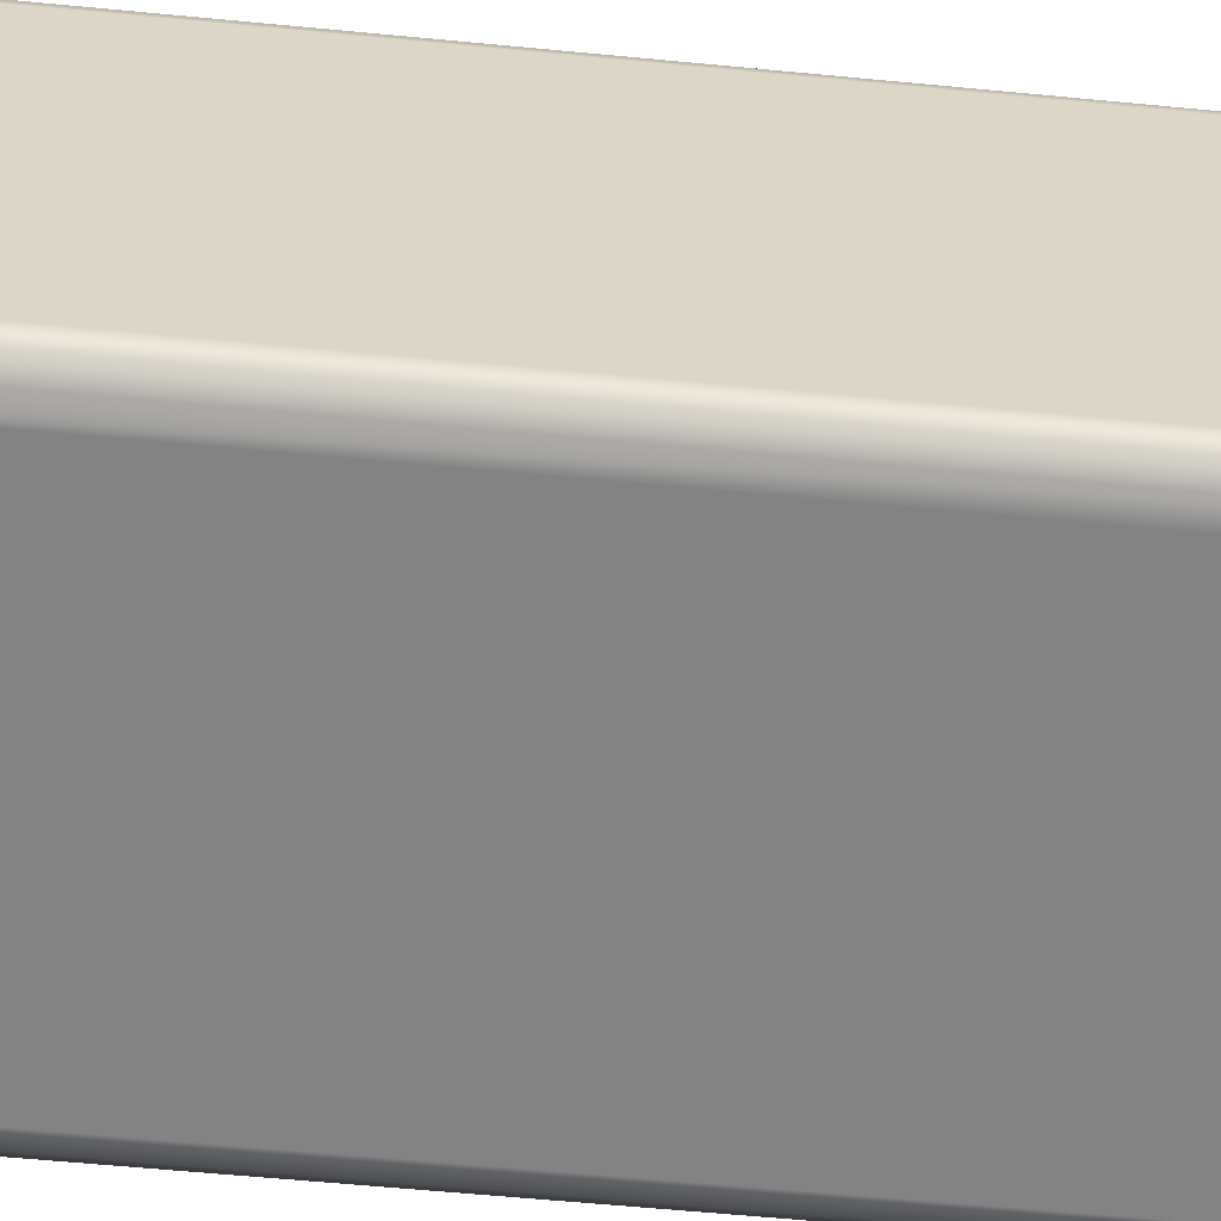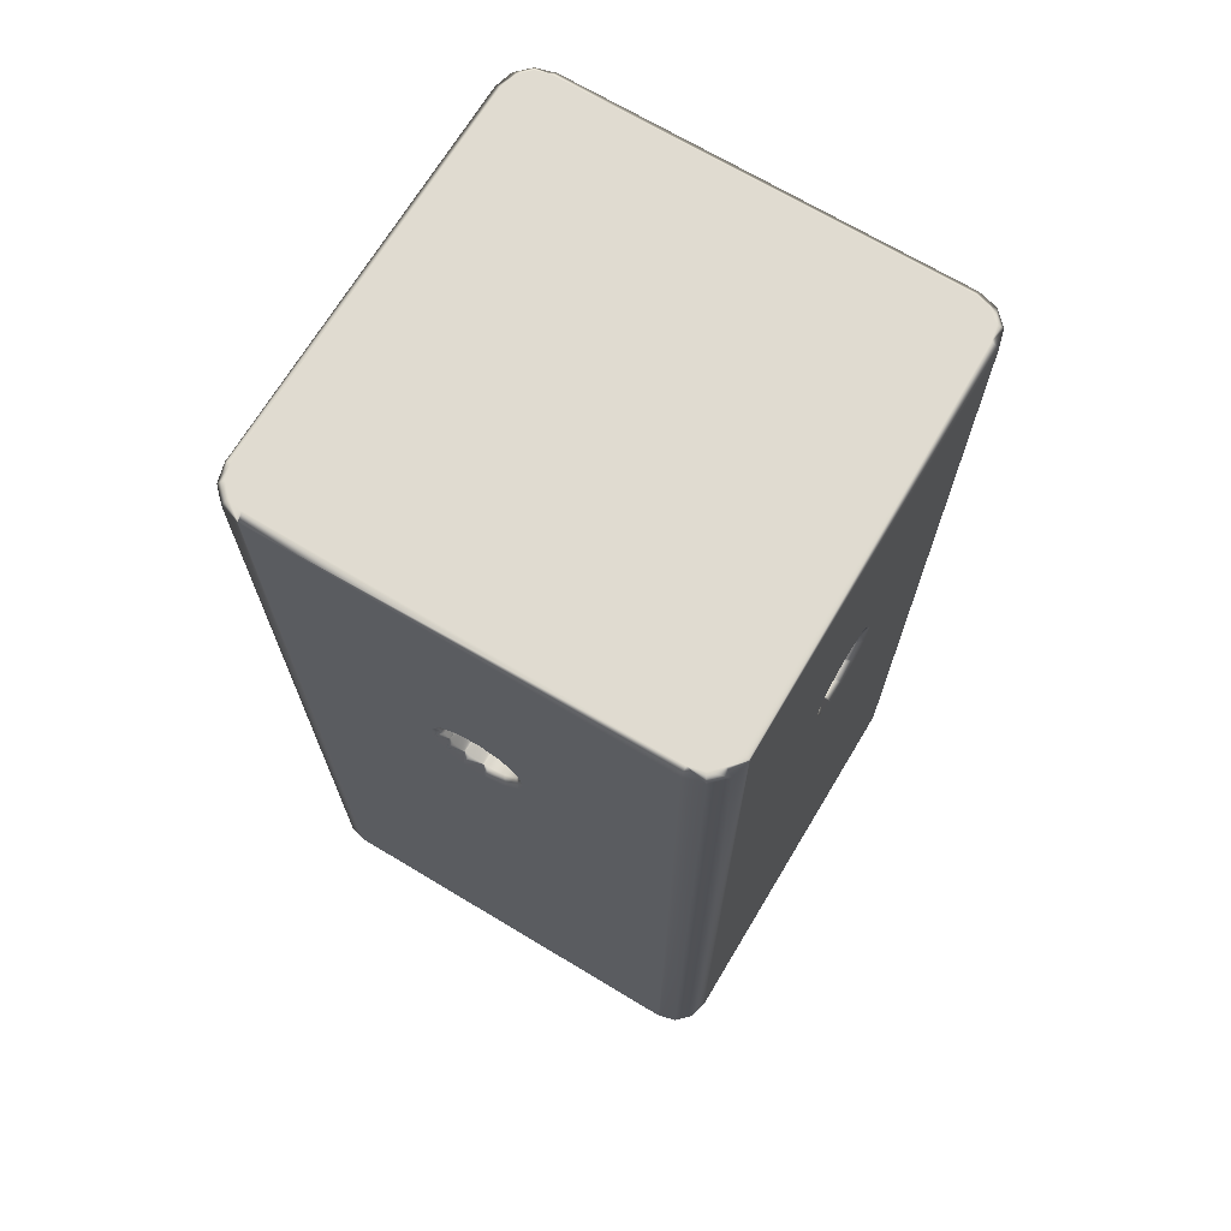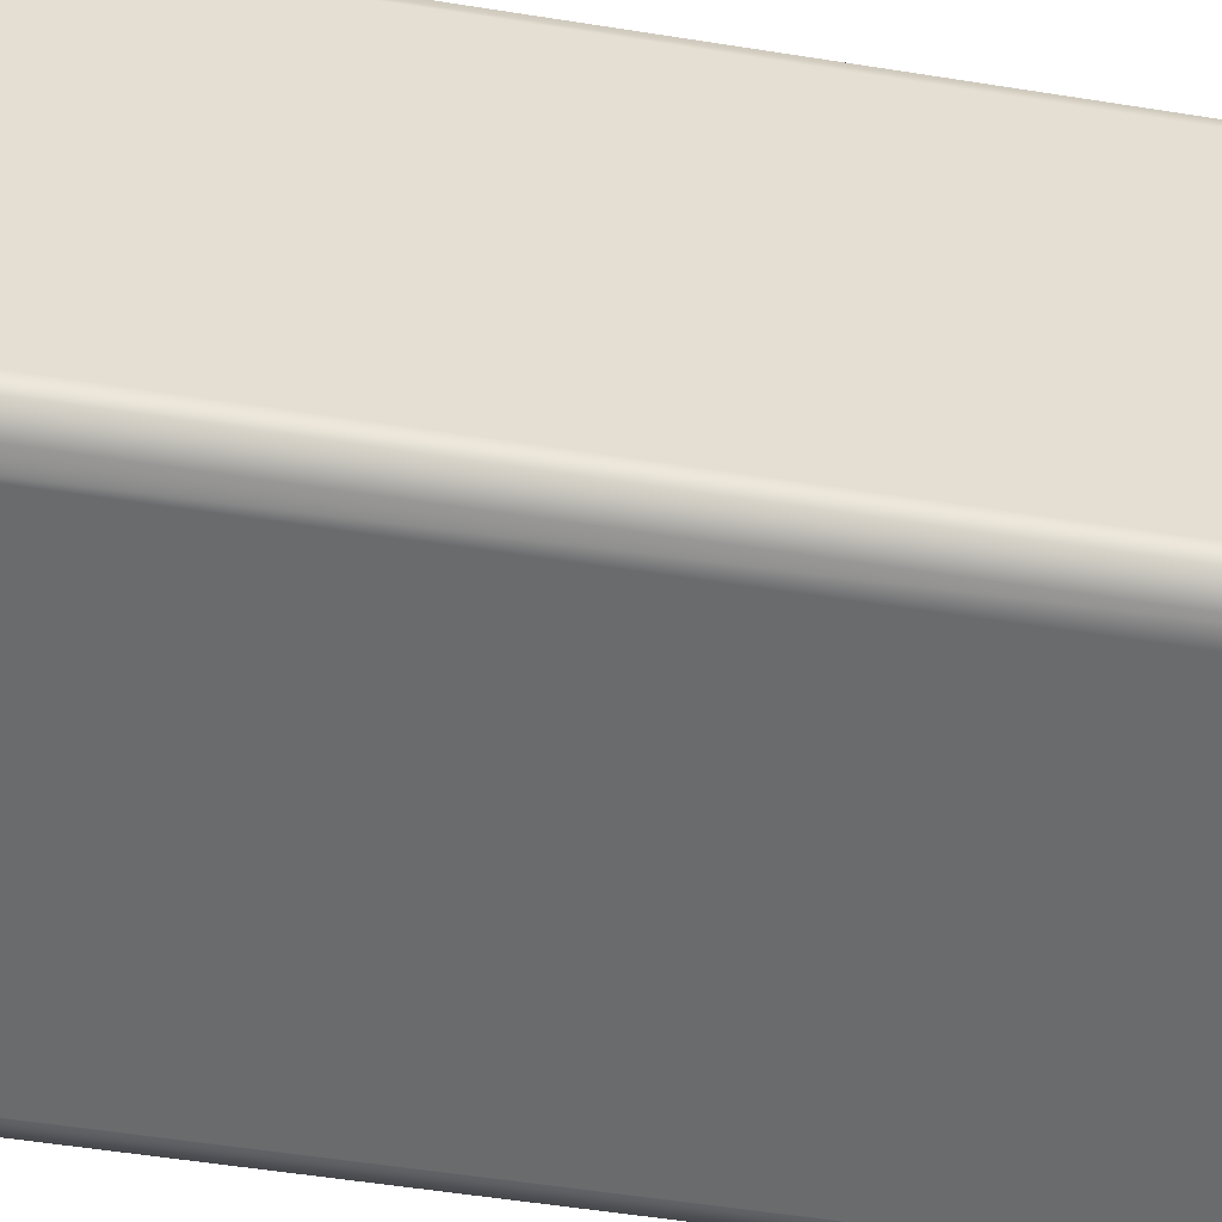
<metadata>
{"format":"obj","ext":"obj","renderer":"f3d","projection":"perspective","resolution":1024,"background":"white","views":[{"elev":-61.0,"azim":84.4,"up":"+Y"},{"elev":69.8,"azim":-149.0,"up":"+Z"},{"elev":-53.2,"azim":80.3,"up":"+Y"}]}
</metadata>
<code>
v -0.01934 -0.002922 0.02228
v -0.002944 -0.002944 0.0223
v -0.003284 -0.003284 0.02148
v -0.01934 -0.003011 0.02218
v -0.0034 -0.0034 0.0206
v -0.01934 -0.0034 0.0206
v -0.01934 -0.001681 0.02349
v -0.0017 -0.0017 0.02354
v -0.002404 -0.002404 0.023
v -0.01934 -0.001931 0.0234
v -0.01934 -9e-06 0.02393
v 0 0 0.024
v -0.00088 -0.00088 0.02388
v -0.01934 -0.00041 0.02397
v -0.00088 0.00088 0.02388
v -0.01934 0.001206 0.02378
v -0.0017 0.0017 0.02354
v -0.01934 0.00165 0.02347
v -0.002404 0.002404 0.023
v -0.01934 0.002545 0.02286
v -0.002944 0.002944 0.0223
v -0.01934 0.002859 0.02226
v -0.003284 0.003284 0.02148
v -0.01934 0.003301 0.02141
v -0.0034 0.0034 0.0206
v -0.01934 0.0034 0.0206
v -0.01934 0.003301 0.01979
v -0.003284 0.003284 0.01972
v -0.01934 0.002859 0.01895
v -0.002944 0.002944 0.0189
v -0.01934 0.00165 0.01773
v -0.0017 0.0017 0.01766
v -0.002404 0.002404 0.0182
v -0.01934 0.002545 0.01835
v -0.01934 -0.003011 0.01902
v -0.003284 -0.003284 0.01972
v -0.01934 -0.002922 0.01892
v -0.002944 -0.002944 0.0189
v -0.01934 -0.001931 0.0178
v -0.002404 -0.002404 0.0182
v -0.01934 -0.001681 0.01771
v -0.0017 -0.0017 0.01766
v -0.01934 -0.00041 0.01723
v -0.00088 -0.00088 0.01732
v -0.01934 -9e-06 0.01727
v 0 0 0.0172
v -0.00088 0.00088 0.01732
v -0.01934 0.001206 0.01742
v 0.01998 0.0168 -0.03592
v 0.01998 0.0168 0.04537
v 0.01998 -0.0168 -0.03592
v 0.01998 -0.0168 0.04537
v -0.003573 0.01998 0.01872
v -0.0168 0.01998 -0.03592
v -0.004035 0.01998 0.0206
v -0.0168 0.01998 0.04537
v -0.003573 0.01998 0.02247
v -0.002292 0.01998 0.02392
v -0.002292 0.01998 0.01728
v -0.000486 0.01998 0.01659
v 0.0168 0.01998 -0.03592
v 0.001431 0.01998 0.01683
v 0.003918 0.01998 0.02157
v 0.00302 0.01998 0.02328
v 0.0168 0.01998 0.04537
v 0.001431 0.01998 0.02437
v -0.000486 0.01998 0.02461
v 0.00302 0.01998 0.01792
v 0.003918 0.01998 0.01963
v 0.004035 0.01998 0.0206
v -0.01998 -0.003573 0.01872
v -0.01998 -0.0168 -0.03592
v -0.01998 -0.004035 0.0206
v -0.01998 -0.0168 0.04537
v -0.01998 -0.003573 0.02247
v -0.01998 -0.002292 0.02392
v -0.01998 -0.002292 0.01728
v -0.01998 -0.000486 0.01659
v -0.01998 0.0168 -0.03592
v -0.01998 0.001431 0.01683
v -0.01998 0.003918 0.02157
v -0.01998 0.00302 0.02328
v -0.01998 0.0168 0.04537
v -0.01998 0.001431 0.02437
v -0.01998 -0.000486 0.02461
v -0.01998 0.00302 0.01792
v -0.01998 0.003918 0.01963
v -0.01998 0.004035 0.0206
v 0.0168 -0.01998 -0.03592
v 0.0168 -0.01998 0.04537
v -0.0168 -0.01998 -0.03592
v -0.0168 -0.01998 0.04537
v 0.01934 -0.0168 0.046
v 0.01934 0.0168 0.046
v -0.01934 0.0168 0.046
v -0.019 -0.01807 0.046
v -0.01807 -0.019 0.046
v -0.01934 -0.0168 0.046
v -0.0168 -0.01934 0.046
v -0.01807 0.019 0.046
v -0.019 0.01807 0.046
v -0.0168 0.01934 0.046
v 0.0168 0.01934 0.046
v 0.01807 0.019 0.046
v 0.019 0.01807 0.046
v 0.01807 -0.019 0.046
v 0.019 -0.01807 0.046
v 0.0168 -0.01934 0.046
v -0.003773 -0.01413 -0.03655
v -0.002676 -0.01572 -0.03655
v -0.0168 -0.01934 -0.03655
v -0.001875 0.01627 -0.03655
v -0.003321 0.01499 -0.03655
v -0.0168 0.01934 -0.03655
v -0.004006 0.01319 -0.03655
v -0.003773 0.01127 -0.03655
v -0.019 -0.01807 -0.03655
v -0.01934 -0.0168 -0.03655
v -0.004006 -0.01221 -0.03655
v -0.01807 0.019 -0.03655
v -0.001875 -0.009127 -0.03655
v -0 -0.008665 -0.03655
v -0.002676 0.00968 -0.03655
v 0 0.01673 -0.03655
v 0.0168 0.01934 -0.03655
v 0.001875 0.01627 -0.03655
v 0.01934 -0.0168 -0.03655
v 0.004006 -0.01221 -0.03655
v 0.01934 0.0168 -0.03655
v 0.003321 -0.01041 -0.03655
v 0.019 0.01807 -0.03655
v 0.001875 -0.009127 -0.03655
v 0.01807 0.019 -0.03655
v -0.003321 -0.01041 -0.03655
v -0.01934 0.0168 -0.03655
v -0.019 0.01807 -0.03655
v -0.01807 -0.019 -0.03655
v -0.000966 -0.01662 -0.03655
v -0 -0.01673 -0.03655
v 0.0168 -0.01934 -0.03655
v 0.000966 -0.01662 -0.03655
v 0.002676 -0.01572 -0.03655
v 0.003773 -0.01413 -0.03655
v 0.01807 -0.019 -0.03655
v 0.019 -0.01807 -0.03655
v 0.002676 0.00968 -0.03655
v 0.003773 0.01127 -0.03655
v 0.004006 0.01319 -0.03655
v 0.003321 0.01499 -0.03655
v -0.000966 0.008782 -0.03655
v 0 0.008665 -0.03655
v 0.000966 0.008782 -0.03655
v -0.01839 0.01955 -0.03592
v -0.01839 0.01955 0.04537
v -0.01955 0.01839 -0.03592
v -0.01955 0.01839 0.04537
v 0.01955 0.01839 -0.03592
v 0.01955 0.01839 0.04537
v 0.01839 0.01955 -0.03592
v 0.01839 0.01955 0.04537
v -0.01955 -0.01839 -0.03592
v -0.01955 -0.01839 0.04537
v -0.01839 -0.01955 -0.03592
v -0.01839 -0.01955 0.04537
v 0.01839 -0.01955 -0.03592
v 0.01839 -0.01955 0.04537
v 0.01955 -0.01839 -0.03592
v 0.01955 -0.01839 0.04537
v 0 0.0127 -0.002757
v 0.0017 0.01564 -0.0048
v 0.002944 0.0144 -0.0048
v 0 0.0161 -0.0048
v 0.002944 0.011 -0.0048
v 0.0017 0.009756 -0.0048
v 0.0034 0.0127 -0.0048
v -0.0017 0.009756 -0.0048
v -0.002944 0.011 -0.0048
v 0 0.0093 -0.0048
v -0.002944 0.0144 -0.0048
v -0.0017 0.01564 -0.0048
v -0.0034 0.0127 -0.0048
v 0 0.0161 -0.03592
v 0.00158 0.01571 -0.03592
v 0 0.0161 -0.0048
v 0.00168 0.01562 -0.03592
v 0.002798 0.01463 -0.03592
v 0.002893 0.01438 -0.03592
v 0.003375 0.01311 -0.03592
v 0.003327 0.01271 -0.03592
v 0.003179 0.01149 -0.03592
v 0.002872 0.01105 -0.03592
v 0.002255 0.01016 -0.03592
v 0.001655 0.009841 -0.03592
v 0.000814 0.009399 -0.03592
v 0 0.0093 -0.0048
v 0 0.0093 -0.03592
v -0.000814 0.009399 -0.03592
v -0.001655 0.009841 -0.03592
v -0.002255 0.01016 -0.03592
v -0.002872 0.01105 -0.03592
v -0.003179 0.01149 -0.03592
v -0.003327 0.01271 -0.03592
v -0.003375 0.01311 -0.03592
v -0.002893 0.01438 -0.03592
v -0.002798 0.01463 -0.03592
v -0.00168 0.01562 -0.03592
v -0.00158 0.01571 -0.03592
v -0 -0.0127 -0.002757
v 0.0017 -0.009756 -0.0048
v 0.002944 -0.011 -0.0048
v -0 -0.0093 -0.0048
v 0.002944 -0.0144 -0.0048
v 0.0017 -0.01564 -0.0048
v 0.0034 -0.0127 -0.0048
v -0.0017 -0.01564 -0.0048
v -0.002944 -0.0144 -0.0048
v 0 -0.0161 -0.0048
v -0.002944 -0.011 -0.0048
v -0.0017 -0.009756 -0.0048
v -0.0034 -0.0127 -0.0048
v -0 -0.0093 -0.03592
v 0.00158 -0.009689 -0.03592
v -0 -0.0093 -0.0048
v 0.00168 -0.009778 -0.03592
v 0.002798 -0.01077 -0.03592
v 0.002893 -0.01102 -0.03592
v 0.003375 -0.01229 -0.03592
v 0.003327 -0.01269 -0.03592
v 0.003179 -0.01391 -0.03592
v 0.002872 -0.01435 -0.03592
v 0.002255 -0.01524 -0.03592
v 0.001655 -0.01556 -0.03592
v 0.000814 -0.016 -0.03592
v 0 -0.0161 -0.0048
v 0 -0.0161 -0.03592
v -0.000814 -0.016 -0.03592
v -0.001655 -0.01556 -0.03592
v -0.002255 -0.01524 -0.03592
v -0.002872 -0.01435 -0.03592
v -0.003179 -0.01391 -0.03592
v -0.003327 -0.01269 -0.03592
v -0.003375 -0.01229 -0.03592
v -0.002893 -0.01102 -0.03592
v -0.002798 -0.01077 -0.03592
v -0.00168 -0.009778 -0.03592
v -0.00158 -0.009689 -0.03592
v 0.002859 0.01934 0.01895
v 0.002944 0.002944 0.0189
v 0.003284 0.003284 0.01972
v 0.003301 0.01934 0.01979
v 0.0034 0.0034 0.0206
v 0.0034 0.01934 0.0206
v 0.00165 0.01934 0.01773
v 0.0017 0.0017 0.01766
v 0.002404 0.002404 0.0182
v 0.002545 0.01934 0.01835
v -9e-06 0.01934 0.01727
v 0 0 0.0172
v 0.00088 0.00088 0.01732
v 0.001206 0.01934 0.01742
v -0.00041 0.01934 0.01723
v -0.001681 0.01934 0.01771
v -0.001931 0.01934 0.0178
v -0.002922 0.01934 0.01892
v -0.003011 0.01934 0.01902
v -0.0034 0.01934 0.0206
v -0.003011 0.01934 0.02218
v -0.002922 0.01934 0.02228
v -0.001681 0.01934 0.02349
v -0.001931 0.01934 0.0234
v 0.003301 0.01934 0.02141
v 0.003284 0.003284 0.02148
v 0.002859 0.01934 0.02226
v 0.002944 0.002944 0.0223
v 0.002545 0.01934 0.02286
v 0.002404 0.002404 0.023
v 0.00165 0.01934 0.02347
v 0.0017 0.0017 0.02354
v 0.001206 0.01934 0.02378
v 0.00088 0.00088 0.02388
v -9e-06 0.01934 0.02393
v 0 0 0.024
v -0.00041 0.01934 0.02397
v 0.01382 0 0.0206
v 0.01177 -0.002944 0.0223
v 0.01177 -0.0017 0.02354
v 0.01177 -0.0034 0.0206
v 0.01177 0.0017 0.02354
v 0.01177 0.002944 0.0223
v 0.01177 0 0.024
v 0.01177 0.002944 0.0189
v 0.01177 0.0017 0.01766
v 0.01177 0.0034 0.0206
v 0.01177 -0.0017 0.01766
v 0.01177 -0.002944 0.0189
v 0.01177 0 0.0172
v 0.002944 -0.002944 0.0223
v 0.002404 -0.002404 0.023
v 0.0017 -0.0017 0.02354
v 0.00088 -0.00088 0.02388
v 0.003284 -0.003284 0.01972
v 0.0034 -0.0034 0.0206
v 0.003284 -0.003284 0.02148
v 0.002404 -0.002404 0.0182
v 0.002944 -0.002944 0.0189
v 0.00088 -0.00088 0.01732
v 0.0017 -0.0017 0.01766
v -0.002944 -0.01177 0.0223
v -0.0017 -0.01177 0.02354
v -0 -0.01177 0.024
v -0.0034 -0.01177 0.0206
v -0.002944 -0.01177 0.0189
v -0.0017 -0.01177 0.01766
v 0 -0.01177 0.0172
v 0.0017 -0.01177 0.01766
v 0.002944 -0.01177 0.0189
v 0.002944 -0.01177 0.0223
v 0.0034 -0.01177 0.0206
v 0.0017 -0.01177 0.02354
v 0 -0.01382 0.0206
v -0 -0.01177 0.024
v 0 -0.01177 0.0172
v 0 0.008665 -0.03655
v 0 0.0093 -0.03592
v 0 0.0161 -0.03592
v -0 -0.01673 -0.03655
v -0 -0.0161 -0.03592
v -0 -0.0093 -0.03592
f 1 2 3
f 1 3 4
f 4 3 5
f 4 5 6
f 7 8 9
f 2 1 9
f 9 1 10
f 9 10 7
f 11 12 13
f 8 7 13
f 13 7 14
f 13 14 11
f 12 11 15
f 15 11 16
f 15 16 17
f 17 16 18
f 17 18 19
f 19 18 20
f 19 20 21
f 21 20 22
f 21 22 23
f 23 22 24
f 23 24 25
f 24 26 25
f 25 26 27
f 25 27 28
f 28 27 29
f 28 29 30
f 31 32 33
f 30 29 33
f 33 29 34
f 33 34 31
f 6 5 35
f 35 5 36
f 35 36 37
f 37 36 38
f 37 38 39
f 39 38 40
f 39 40 41
f 41 40 42
f 41 42 43
f 43 42 44
f 43 44 45
f 45 44 46
f 45 46 47
f 32 31 47
f 47 31 48
f 47 48 45
f 49 50 51
f 51 50 52
f 53 54 55
f 55 54 56
f 55 56 57
f 57 56 58
f 53 59 54
f 54 59 60
f 54 60 61
f 61 60 62
f 63 64 65
f 65 64 66
f 65 66 56
f 56 66 67
f 56 67 58
f 62 68 61
f 61 68 69
f 61 69 65
f 65 69 70
f 65 70 63
f 71 72 73
f 73 72 74
f 73 74 75
f 75 74 76
f 71 77 72
f 72 77 78
f 72 78 79
f 79 78 80
f 81 82 83
f 83 82 84
f 83 84 74
f 74 84 85
f 74 85 76
f 80 86 79
f 79 86 87
f 79 87 83
f 83 87 88
f 83 88 81
f 89 90 91
f 91 90 92
f 93 94 95
f 96 97 98
f 98 97 99
f 100 101 102
f 102 101 95
f 102 95 103
f 103 95 94
f 103 94 104
f 104 94 105
f 106 107 108
f 108 107 93
f 108 93 99
f 99 93 95
f 99 95 98
f 109 110 111
f 112 113 114
f 114 113 115
f 114 115 116
f 117 118 119
f 120 114 121
f 121 114 116
f 121 116 122
f 122 116 123
f 112 114 124
f 124 114 125
f 124 125 126
f 127 128 129
f 129 128 130
f 129 130 131
f 131 130 132
f 131 132 133
f 119 118 134
f 134 118 135
f 134 135 121
f 121 135 136
f 121 136 120
f 109 111 119
f 119 111 137
f 119 137 117
f 110 138 111
f 111 138 139
f 111 139 140
f 140 139 141
f 141 142 140
f 140 142 143
f 140 143 144
f 144 143 128
f 144 128 145
f 145 128 127
f 133 132 125
f 125 132 146
f 125 146 147
f 147 148 125
f 125 148 149
f 125 149 126
f 123 150 122
f 122 150 151
f 122 151 132
f 132 151 152
f 132 152 146
f 56 54 153
f 56 153 154
f 154 153 155
f 154 155 156
f 156 155 79
f 156 79 83
f 50 49 157
f 50 157 158
f 158 157 159
f 158 159 160
f 160 159 61
f 160 61 65
f 74 72 161
f 74 161 162
f 162 161 163
f 162 163 164
f 164 163 91
f 164 91 92
f 90 89 165
f 90 165 166
f 166 165 167
f 166 167 168
f 168 167 51
f 168 51 52
f 169 170 171
f 172 170 169
f 169 173 174
f 175 173 169
f 171 175 169
f 169 176 177
f 178 176 169
f 174 178 169
f 169 179 180
f 181 179 169
f 177 181 169
f 180 172 169
f 182 183 184
f 184 183 170
f 183 185 170
f 170 185 186
f 170 186 171
f 186 187 171
f 171 187 188
f 171 188 175
f 188 189 175
f 175 189 190
f 175 190 173
f 190 191 173
f 173 191 192
f 173 192 174
f 192 193 174
f 174 193 194
f 174 194 195
f 194 196 195
f 195 196 197
f 195 197 176
f 197 198 176
f 176 198 199
f 176 199 177
f 199 200 177
f 177 200 201
f 177 201 181
f 201 202 181
f 181 202 203
f 181 203 179
f 203 204 179
f 179 204 205
f 179 205 180
f 180 205 206
f 180 206 184
f 184 206 207
f 184 207 182
f 208 209 210
f 211 209 208
f 208 212 213
f 214 212 208
f 210 214 208
f 208 215 216
f 217 215 208
f 213 217 208
f 208 218 219
f 220 218 208
f 216 220 208
f 219 211 208
f 221 222 223
f 223 222 209
f 222 224 209
f 209 224 225
f 209 225 210
f 225 226 210
f 210 226 227
f 210 227 214
f 227 228 214
f 214 228 229
f 214 229 212
f 229 230 212
f 212 230 231
f 212 231 213
f 231 232 213
f 213 232 233
f 213 233 234
f 233 235 234
f 234 235 236
f 234 236 215
f 236 237 215
f 215 237 238
f 215 238 216
f 238 239 216
f 216 239 240
f 216 240 220
f 240 241 220
f 220 241 242
f 220 242 218
f 242 243 218
f 218 243 244
f 218 244 219
f 219 244 245
f 219 245 223
f 223 245 246
f 223 246 221
f 247 248 249
f 247 249 250
f 250 249 251
f 250 251 252
f 253 254 255
f 248 247 255
f 255 247 256
f 255 256 253
f 257 258 259
f 254 253 259
f 259 253 260
f 259 260 257
f 258 257 47
f 47 257 261
f 47 261 32
f 32 261 262
f 32 262 33
f 33 262 263
f 33 263 30
f 30 263 264
f 30 264 28
f 28 264 265
f 28 265 25
f 265 266 25
f 25 266 267
f 25 267 23
f 23 267 268
f 23 268 21
f 269 17 19
f 21 268 19
f 19 268 270
f 19 270 269
f 252 251 271
f 271 251 272
f 271 272 273
f 273 272 274
f 273 274 275
f 275 274 276
f 275 276 277
f 277 276 278
f 277 278 279
f 279 278 280
f 279 280 281
f 281 280 282
f 281 282 15
f 17 269 15
f 15 269 283
f 15 283 281
f 284 285 286
f 287 285 284
f 284 288 289
f 290 288 284
f 286 290 284
f 284 291 292
f 293 291 284
f 289 293 284
f 284 294 295
f 296 294 284
f 292 296 284
f 295 287 284
f 249 248 291
f 292 254 296
f 296 254 259
f 291 248 292
f 292 248 255
f 292 255 254
f 249 291 251
f 251 291 293
f 251 293 272
f 272 293 289
f 272 289 274
f 274 289 276
f 276 289 288
f 276 288 278
f 278 288 280
f 280 288 290
f 280 290 12
f 286 285 297
f 297 298 286
f 286 298 299
f 286 299 290
f 290 299 300
f 290 300 12
f 295 301 287
f 287 301 302
f 287 302 285
f 285 302 303
f 285 303 297
f 294 304 295
f 295 304 305
f 295 305 301
f 259 46 296
f 296 46 306
f 296 306 294
f 294 306 307
f 294 307 304
f 3 2 308
f 309 8 310
f 310 8 13
f 308 2 309
f 309 2 9
f 309 9 8
f 3 308 5
f 5 308 311
f 5 311 36
f 36 311 312
f 36 312 38
f 38 312 40
f 40 312 313
f 40 313 42
f 42 313 44
f 44 313 314
f 44 314 258
f 315 316 305
f 305 304 315
f 315 304 307
f 315 307 314
f 314 307 306
f 314 306 258
f 317 303 318
f 318 303 302
f 318 302 316
f 316 302 301
f 316 301 305
f 319 298 317
f 317 298 297
f 317 297 303
f 13 282 310
f 310 282 300
f 310 300 319
f 319 300 299
f 319 299 298
f 320 308 309
f 311 308 320
f 320 319 317
f 321 319 320
f 309 321 320
f 320 316 315
f 318 316 320
f 317 318 320
f 320 313 312
f 322 313 320
f 315 322 320
f 312 311 320
f 113 112 206
f 206 205 113
f 113 205 204
f 113 204 115
f 204 203 115
f 115 203 202
f 115 202 116
f 202 201 116
f 116 201 200
f 116 200 123
f 200 199 123
f 123 199 198
f 123 198 150
f 150 198 197
f 150 197 323
f 323 197 324
f 323 324 152
f 152 324 194
f 152 194 146
f 194 193 146
f 146 193 192
f 146 192 147
f 192 191 147
f 147 191 190
f 147 190 148
f 148 190 189
f 189 188 148
f 148 188 187
f 148 187 149
f 187 186 149
f 149 186 185
f 149 185 126
f 126 185 183
f 126 183 124
f 124 183 325
f 124 325 112
f 112 325 207
f 112 207 206
f 134 121 245
f 245 244 134
f 134 244 243
f 134 243 119
f 243 242 119
f 119 242 241
f 119 241 109
f 241 240 109
f 109 240 239
f 109 239 110
f 239 238 110
f 110 238 237
f 110 237 138
f 138 237 236
f 138 236 326
f 326 236 327
f 326 327 141
f 141 327 233
f 141 233 142
f 233 232 142
f 142 232 231
f 142 231 143
f 231 230 143
f 143 230 229
f 143 229 128
f 128 229 228
f 228 227 128
f 128 227 226
f 128 226 130
f 226 225 130
f 130 225 224
f 130 224 132
f 132 224 222
f 132 222 122
f 122 222 328
f 122 328 121
f 121 328 246
f 121 246 245
f 59 53 264
f 264 263 59
f 59 263 262
f 59 262 60
f 262 261 60
f 60 261 257
f 60 257 62
f 257 260 62
f 62 260 253
f 62 253 68
f 253 256 68
f 68 256 247
f 68 247 69
f 69 247 250
f 69 250 70
f 70 250 252
f 70 252 63
f 63 252 271
f 63 271 64
f 271 273 64
f 64 273 275
f 64 275 66
f 275 277 66
f 66 277 279
f 66 279 67
f 67 279 281
f 281 283 67
f 67 283 269
f 67 269 58
f 269 270 58
f 58 270 268
f 58 268 57
f 57 268 267
f 57 267 55
f 55 267 266
f 55 266 53
f 53 266 265
f 53 265 264
f 77 71 37
f 37 39 77
f 77 39 41
f 77 41 78
f 41 43 78
f 78 43 45
f 78 45 80
f 45 48 80
f 80 48 31
f 80 31 86
f 31 34 86
f 86 34 29
f 86 29 87
f 87 29 27
f 87 27 88
f 88 27 26
f 88 26 81
f 81 26 24
f 81 24 82
f 24 22 82
f 82 22 20
f 82 20 84
f 20 18 84
f 84 18 16
f 84 16 85
f 85 16 11
f 11 14 85
f 85 14 7
f 85 7 76
f 7 10 76
f 76 10 1
f 76 1 75
f 75 1 4
f 75 4 73
f 73 4 6
f 73 6 71
f 71 6 35
f 71 35 37
f 140 89 111
f 111 89 91
f 127 51 167
f 127 167 145
f 145 167 165
f 145 165 144
f 144 165 89
f 144 89 140
f 111 91 163
f 111 163 137
f 137 163 161
f 137 161 117
f 117 161 72
f 117 72 118
f 129 49 127
f 127 49 51
f 79 135 72
f 72 135 118
f 125 61 159
f 125 159 133
f 133 159 157
f 133 157 131
f 131 157 49
f 131 49 129
f 135 79 155
f 135 155 136
f 136 155 153
f 136 153 120
f 120 153 54
f 120 54 114
f 114 54 125
f 125 54 61
f 90 108 92
f 92 108 99
f 108 90 166
f 108 166 106
f 106 166 168
f 106 168 107
f 107 168 52
f 107 52 93
f 98 74 162
f 98 162 96
f 96 162 164
f 96 164 97
f 97 164 92
f 97 92 99
f 50 94 52
f 52 94 93
f 95 83 98
f 98 83 74
f 94 50 158
f 94 158 105
f 105 158 160
f 105 160 104
f 104 160 65
f 104 65 103
f 102 56 154
f 102 154 100
f 100 154 156
f 100 156 101
f 101 156 83
f 101 83 95
f 56 102 65
f 65 102 103

</code>
